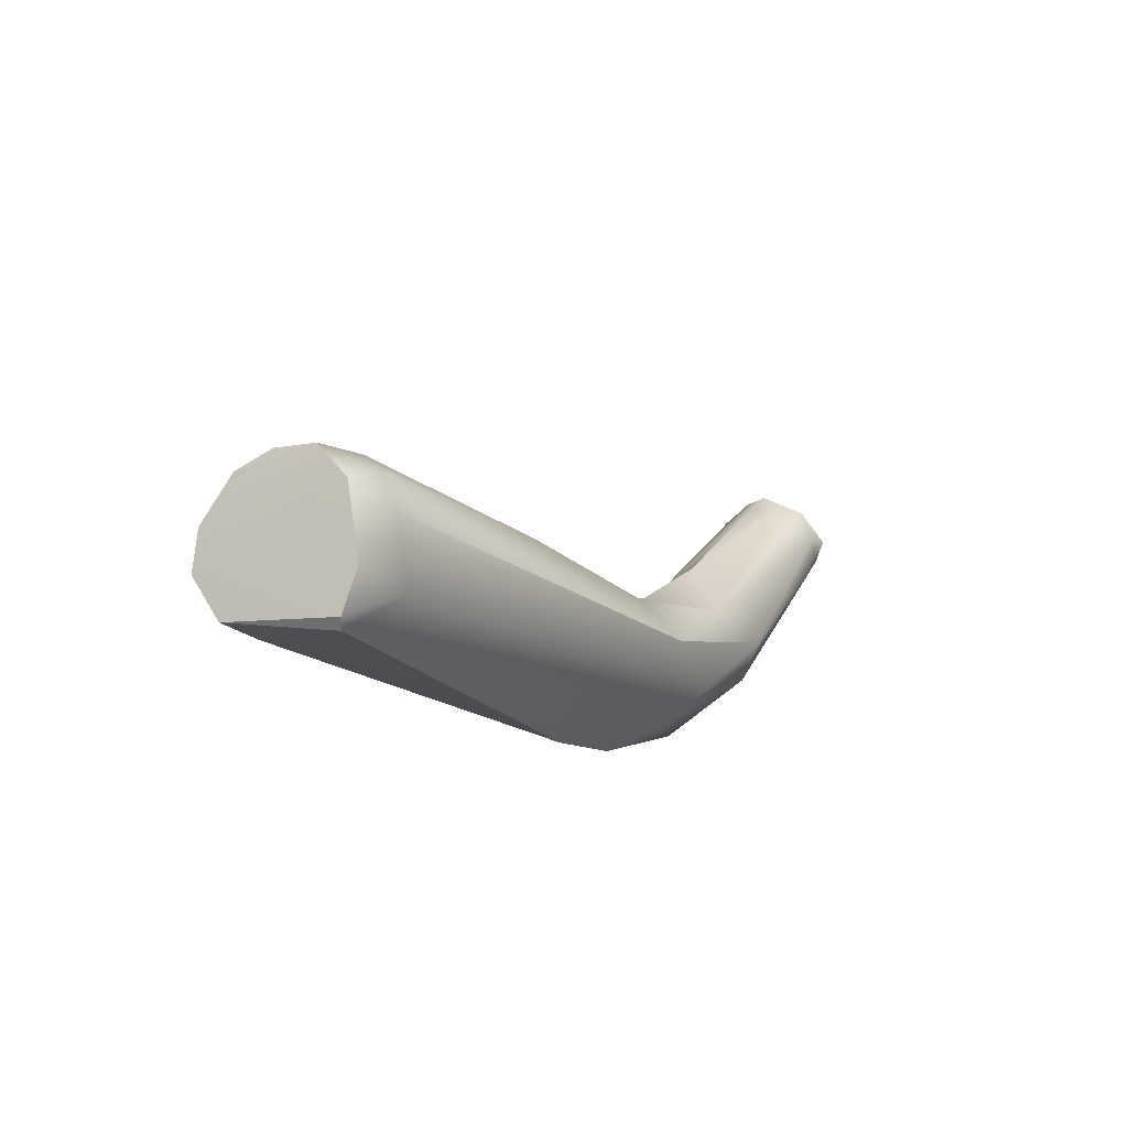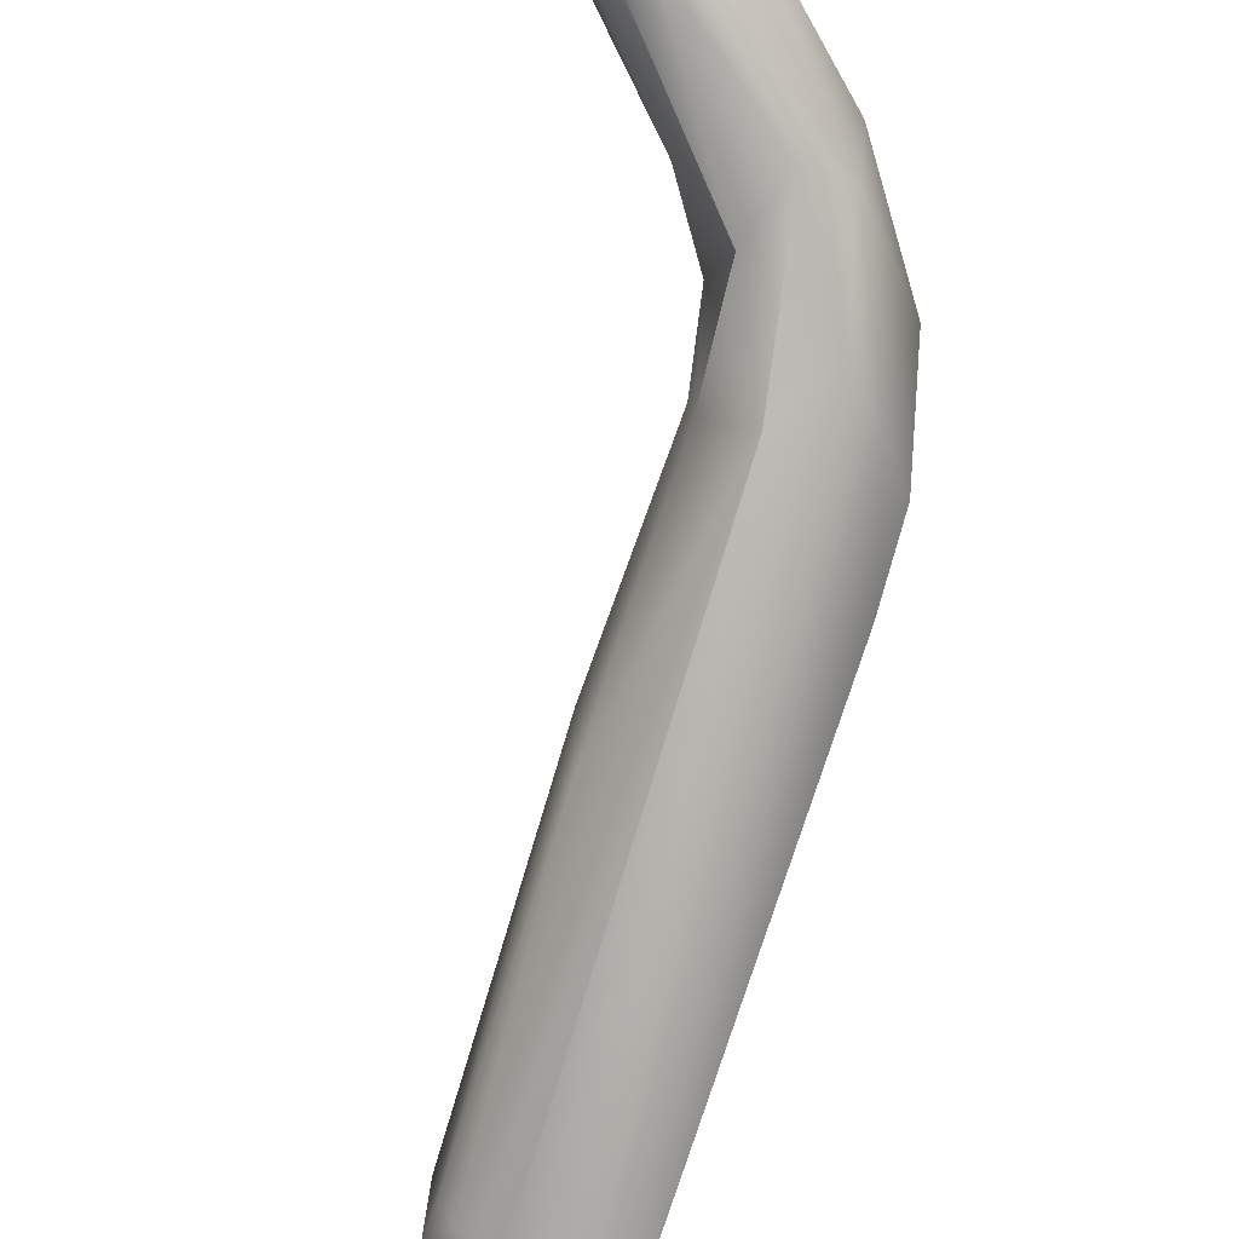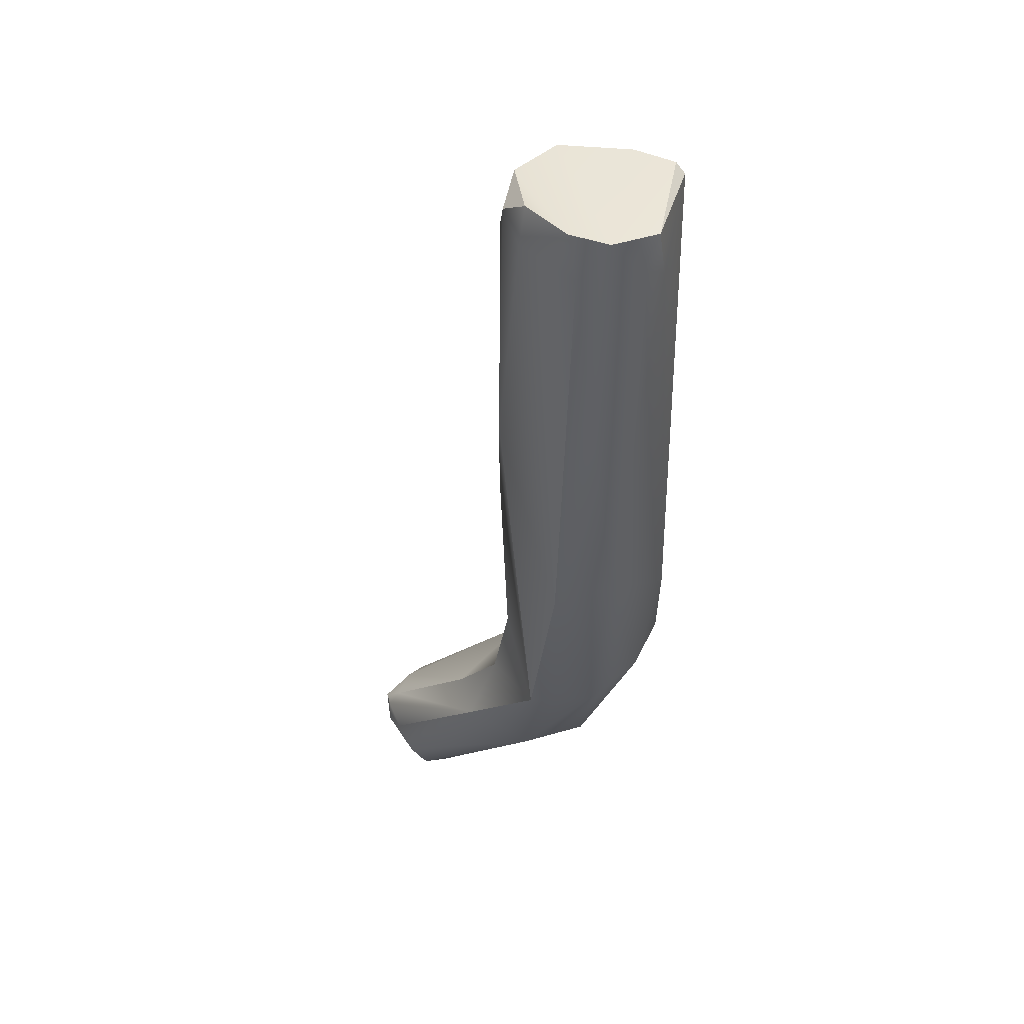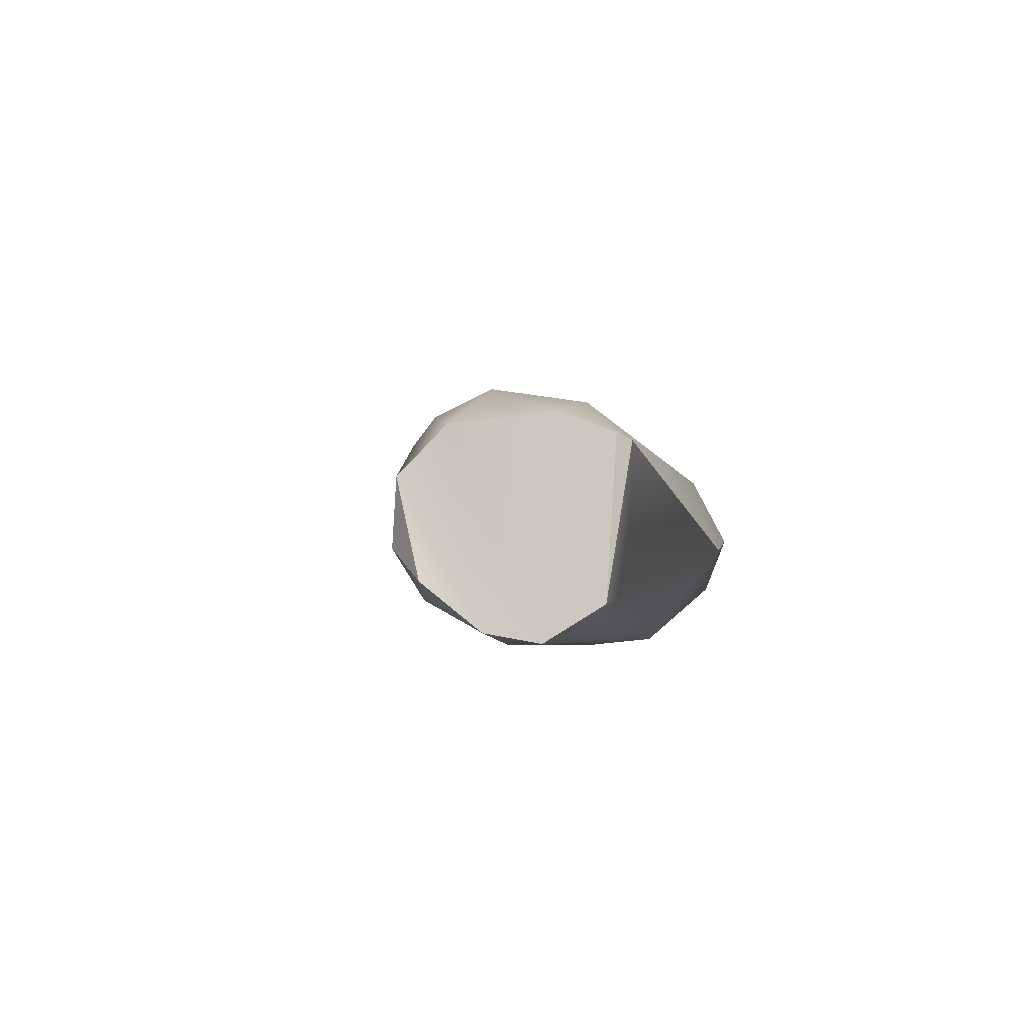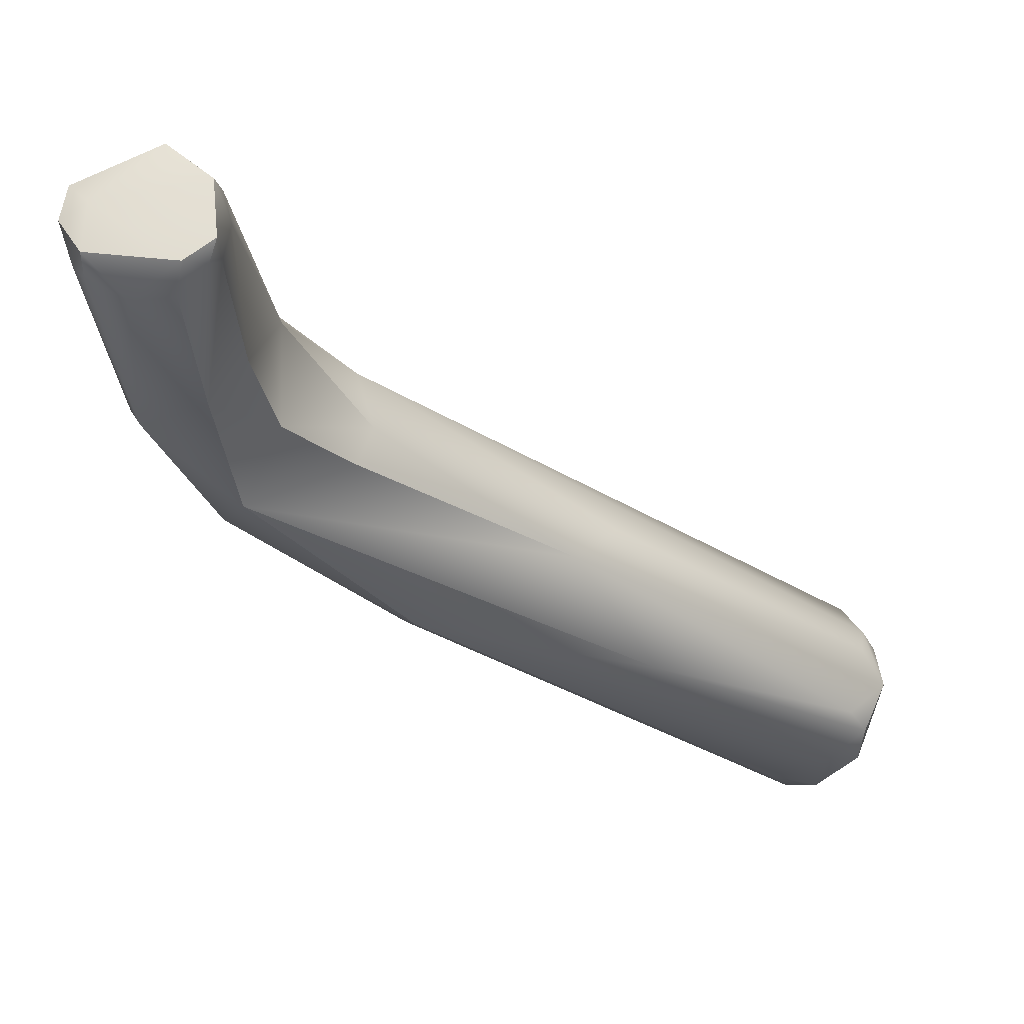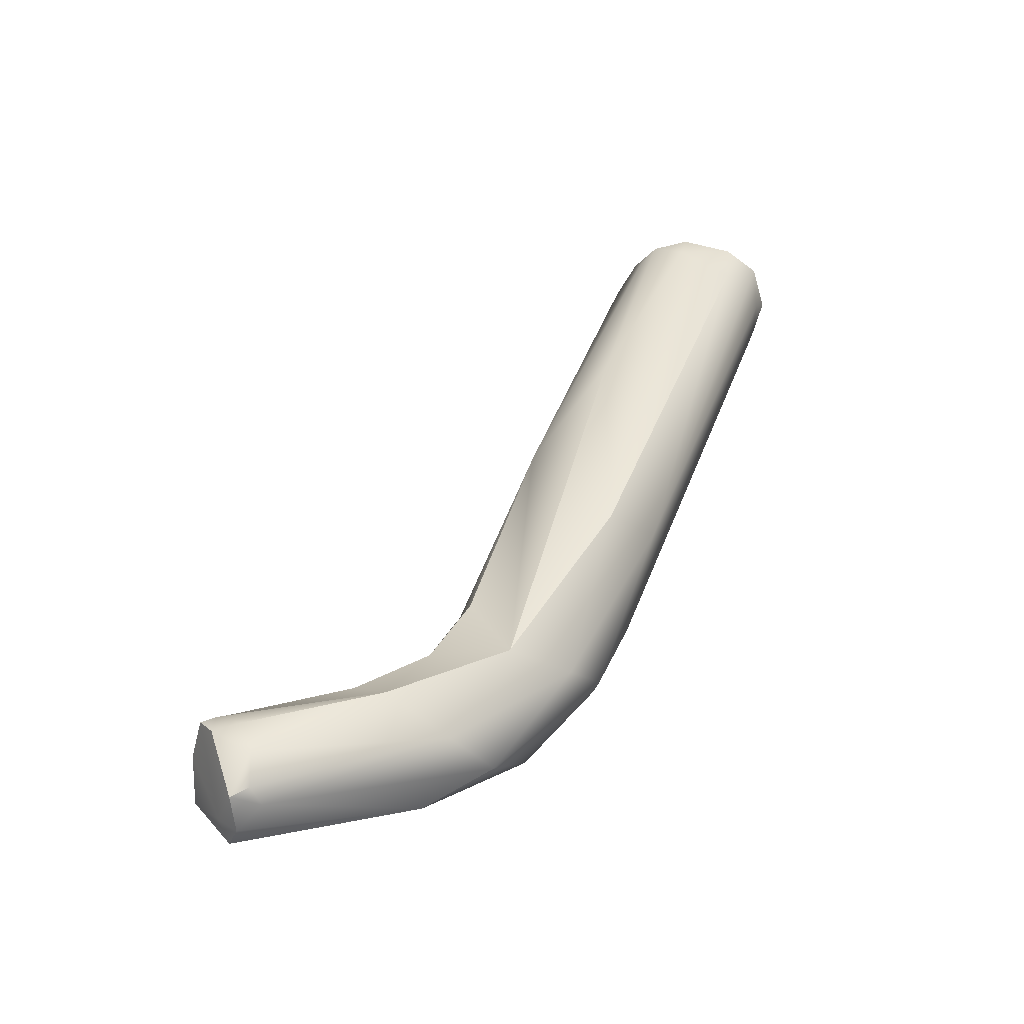
<metadata>
{"format":"obj","ext":"obj","renderer":"f3d","projection":"perspective","resolution":1024,"background":"white","views":[{"elev":72.6,"azim":-94.9,"up":"+Y"},{"elev":66.5,"azim":-159.0,"up":"+Z"},{"elev":20.4,"azim":-178.0,"up":"+Y"},{"elev":-29.4,"azim":-168.0,"up":"+Z"},{"elev":9.5,"azim":58.9,"up":"+Z"},{"elev":-62.3,"azim":132.8,"up":"+Y"}]}
</metadata>
<code>
v 49.79 -119 1282
v 49.94 -118.8 1282
v 50.22 -119.6 1280
v 50.12 -120.3 1281
v 50.49 -120.1 1280
v 50.95 -119.7 1280
v 51.46 -120.3 1280
v 51.59 -119.5 1280
v 50.58 -118.7 1282
v 50.38 -119.5 1283
v 51.36 -118.9 1283
v 52.24 -119.2 1280
v 52.32 -119.8 1281
v 52.59 -119.4 1281
v 51.78 -118.6 1282
v 52.03 -119 1282
v 52.35 -119.3 1282
v 52.43 -118.9 1282
v 52.65 -119.7 1281
v 50.81 -126.5 1283
v 49.85 -127 1285
v 49.9 -128.2 1286
v 50.28 -128.8 1285
v 50.34 -128.3 1287
v 52.71 -123.4 1283
v 52.44 -123.9 1285
v 52.78 -124.8 1284
v 51.77 -126.9 1283
v 51.13 -129.5 1285
v 51.61 -127.7 1287
v 50.43 -129.8 1287
v 51.28 -130.9 1287
v 51 -128.7 1287
v 51.5 -130.4 1288
v 52.7 -128.3 1286
v 52.24 -129.7 1285
v 52.49 -127.9 1286
v 52.98 -129.5 1287
v 52.35 -131.2 1287
v 52.13 -130.1 1289
v 52.54 -129.3 1288
v 51.78 -131.5 1288
v 53.49 -130.8 1287
v 53.7 -130.3 1288
v 53.98 -132.8 1290
v 54.05 -131.6 1290
v 55.11 -131.3 1289
v 54.82 -132.4 1288
v 55.07 -131.9 1288
v 55.29 -131.6 1289
v 55.3 -131.9 1289
v 54.38 -131.3 1290
v 54.69 -131.1 1290
v 54.92 -131.1 1289
v 54.95 -131.3 1290
v 54.38 -132.7 1290
v 54.45 -131.7 1290
v 54.53 -132.8 1289
v 55.38 -131.5 1289
v 54.17 -133 1289
v 54.17 -132.8 1289
v 54.65 -132.9 1289
v 49.79 -119 1282
v 49.79 -119 1282
v 49.94 -118.8 1282
v 49.94 -118.8 1282
v 50.22 -119.6 1280
v 50.22 -119.6 1280
v 50.22 -119.6 1280
v 50.95 -119.7 1280
v 51.59 -119.5 1280
v 50.58 -118.7 1282
v 52.24 -119.2 1280
v 52.24 -119.2 1280
v 52.59 -119.4 1281
v 51.78 -118.6 1282
v 52.43 -118.9 1282
v 52.43 -118.9 1282
v 49.85 -127 1285
v 49.9 -128.2 1286
v 51.77 -126.9 1283
v 51.61 -127.7 1287
v 52.7 -128.3 1286
v 52.24 -129.7 1285
v 52.24 -129.7 1285
v 52.98 -129.5 1287
v 52.54 -129.3 1288
v 51.78 -131.5 1288
v 53.49 -130.8 1287
v 53.7 -130.3 1288
v 53.98 -132.8 1290
v 53.98 -132.8 1290
v 55.3 -131.9 1289
v 54.95 -131.3 1290
v 54.45 -131.7 1290
v 54.45 -131.7 1290
v 55.38 -131.5 1289
v 55.38 -131.5 1289
v 54.17 -133 1289
v 54.65 -132.9 1289
v 54.65 -132.9 1289
g grp1
f 9 2 10
f 3 1 65
f 67 66 6
f 2 63 10
f 10 63 24
f 68 4 64
f 69 5 4
f 69 70 5
f 70 20 5
f 8 7 70
f 7 8 13
f 66 72 6
f 9 10 11
f 6 72 15
f 9 11 76
f 76 11 16
f 71 6 15
f 30 16 11
f 21 24 63
f 5 20 4
f 64 4 79
f 13 28 7
f 13 8 12
f 71 18 73
f 74 77 14
f 75 78 19
f 13 12 75
f 75 19 25
f 15 18 71
f 78 76 16
f 16 17 78
f 75 25 13
f 25 28 13
f 20 70 7
f 81 20 7
f 20 23 79
f 4 20 79
f 23 20 29
f 21 22 24
f 79 23 80
f 33 10 24
f 31 24 22
f 17 27 78
f 25 36 28
f 27 19 78
f 25 19 27
f 84 25 27
f 16 30 26
f 16 26 17
f 26 27 17
f 84 27 35
f 20 81 29
f 30 37 26
f 37 27 26
f 27 37 83
f 82 10 33
f 82 11 10
f 37 30 41
f 23 31 80
f 33 40 82
f 40 41 30
f 23 29 32
f 39 32 29
f 31 23 32
f 42 31 32
f 61 88 32
f 32 39 61
f 24 31 34
f 33 24 34
f 33 34 40
f 42 34 31
f 85 29 81
f 37 38 83
f 37 87 38
f 84 35 86
f 43 84 86
f 38 87 44
f 85 39 29
f 85 89 39
f 45 34 42
f 60 88 61
f 46 40 34
f 34 45 46
f 43 86 90
f 89 48 39
f 40 52 41
f 91 88 60
f 52 40 46
f 56 92 99
f 52 46 57
f 46 45 95
f 54 47 44
f 59 50 47
f 54 59 47
f 90 47 43
f 39 48 58
f 49 48 89
f 47 50 43
f 58 48 62
f 49 43 50
f 51 49 50
f 49 51 48
f 48 51 62
f 97 51 50
f 56 93 98
f 100 93 56
f 39 58 61
f 53 41 52
f 54 44 87
f 54 87 53
f 55 53 52
f 57 55 52
f 53 55 54
f 54 55 59
f 96 92 56
f 100 56 99
f 94 56 98
f 56 94 96
f 101 60 61
f 58 101 61

</code>
